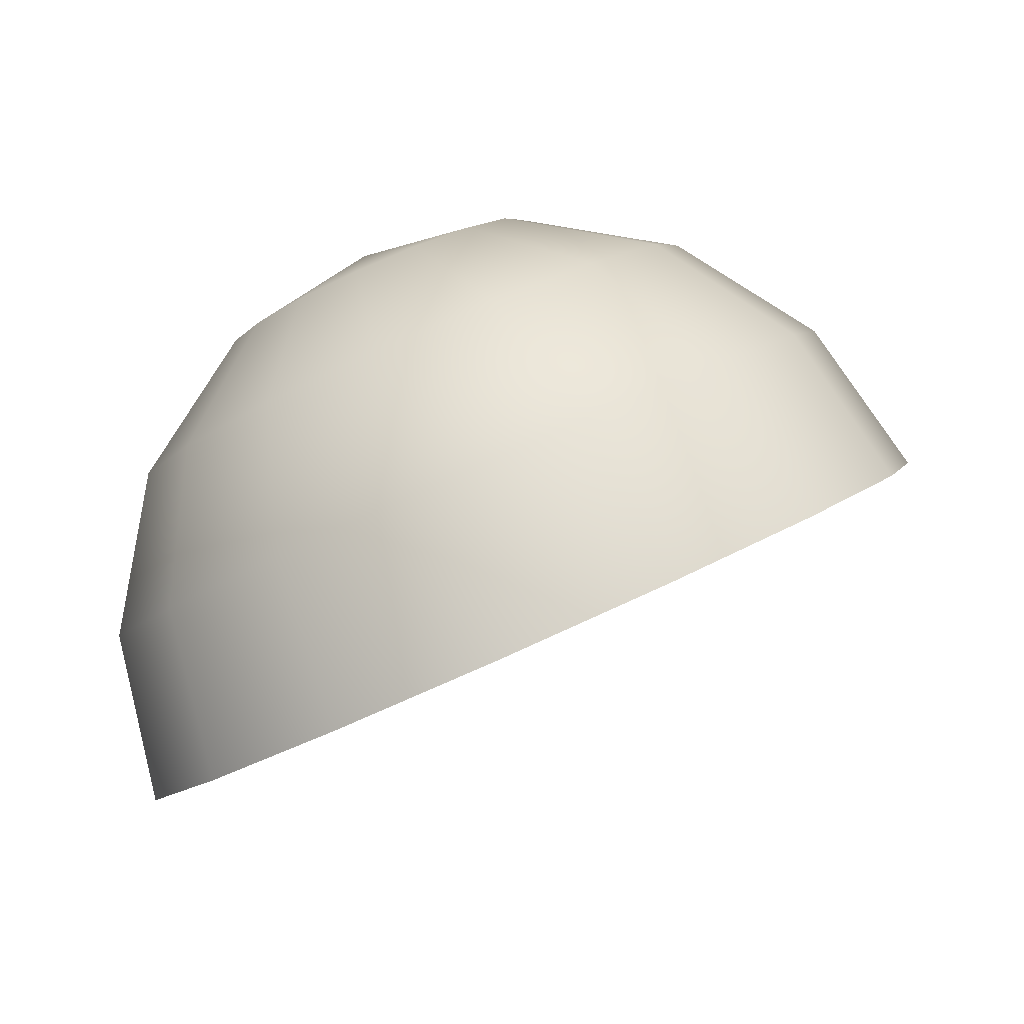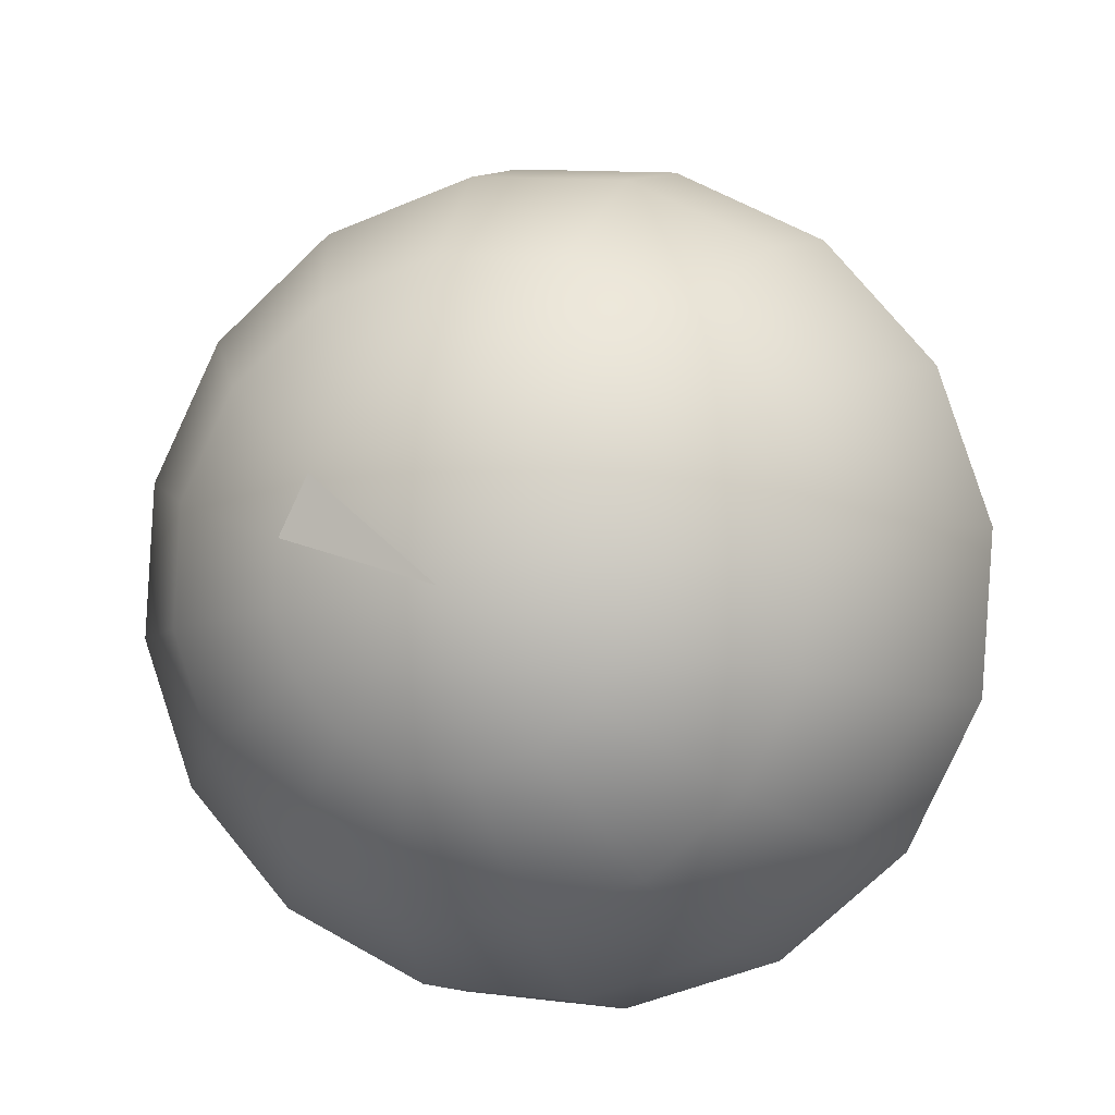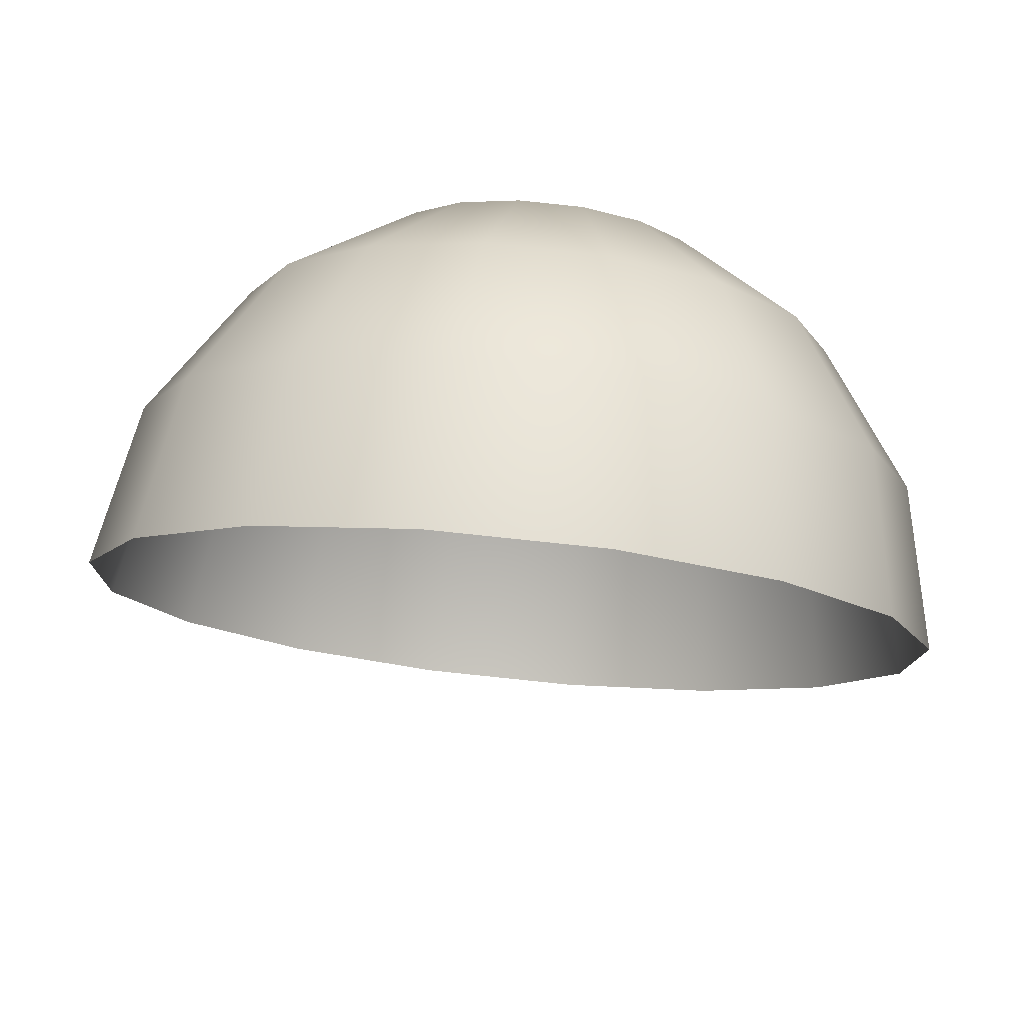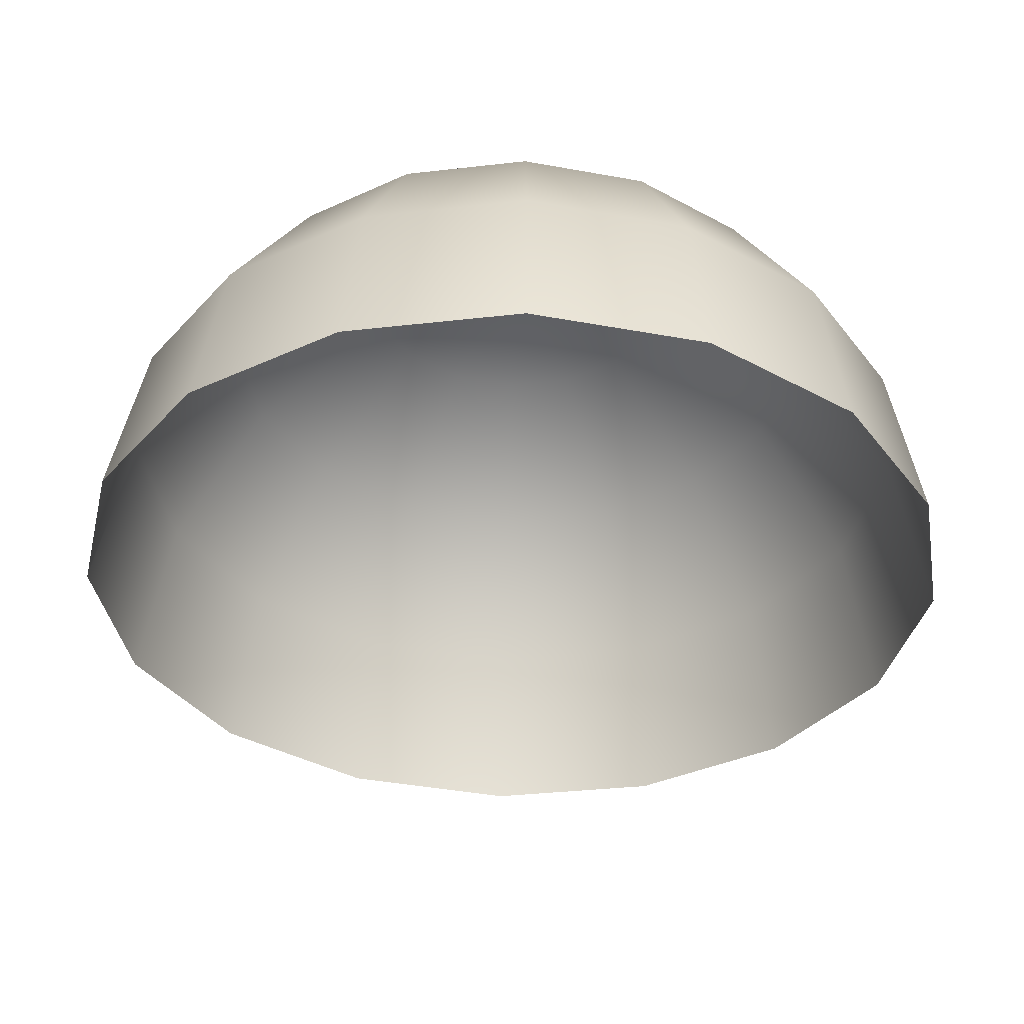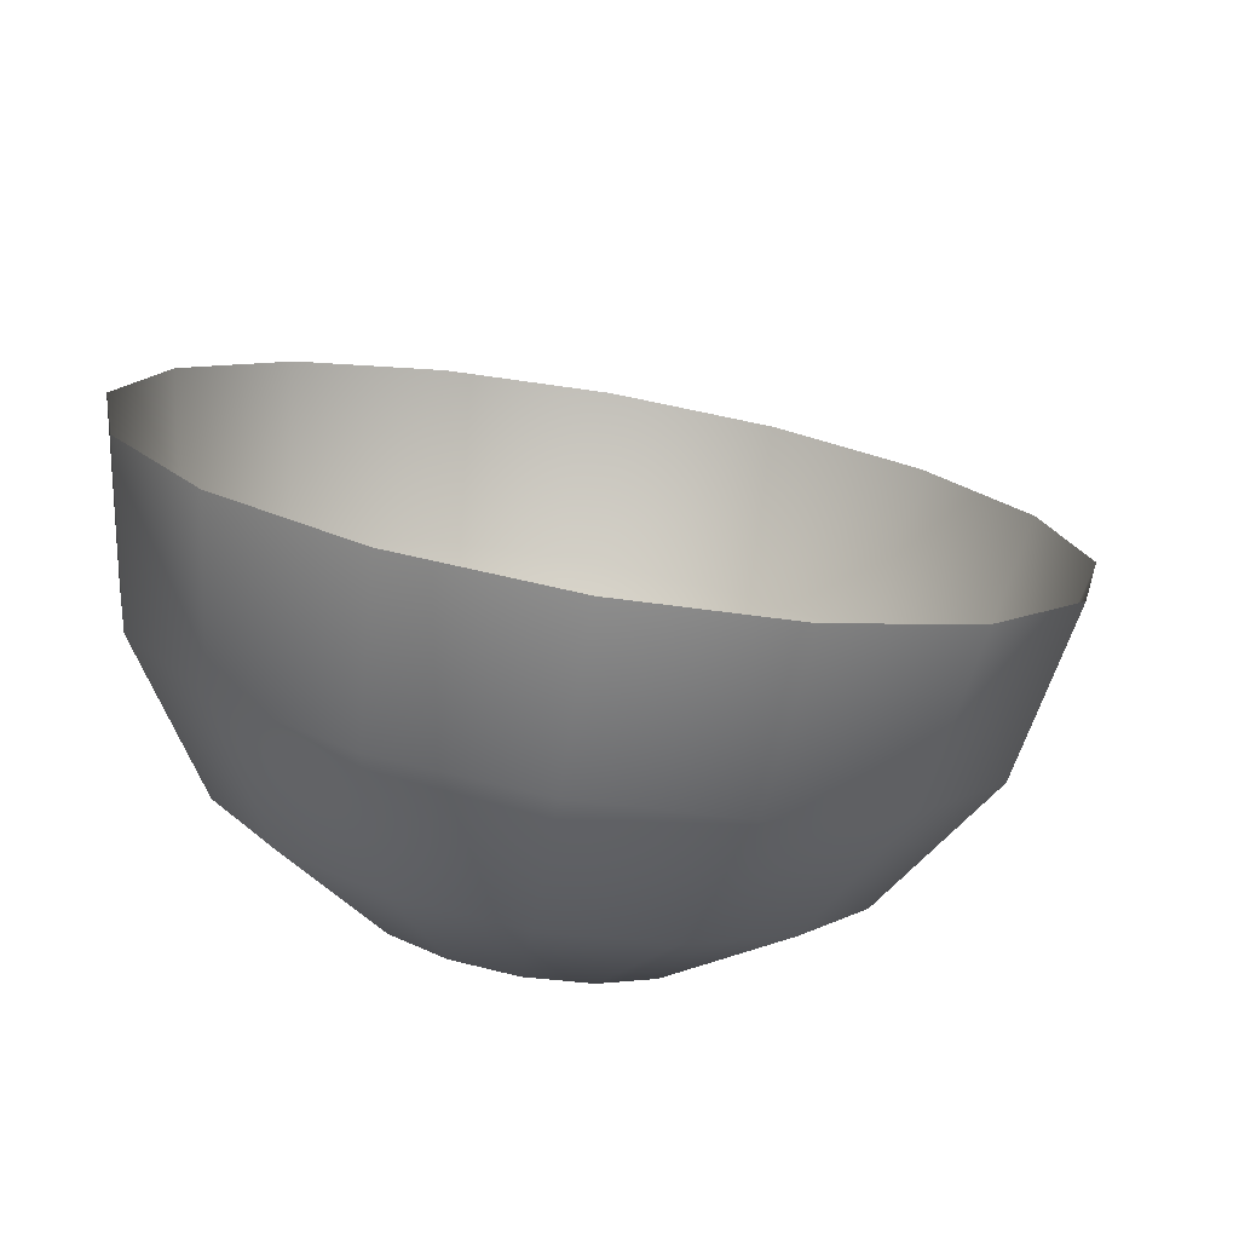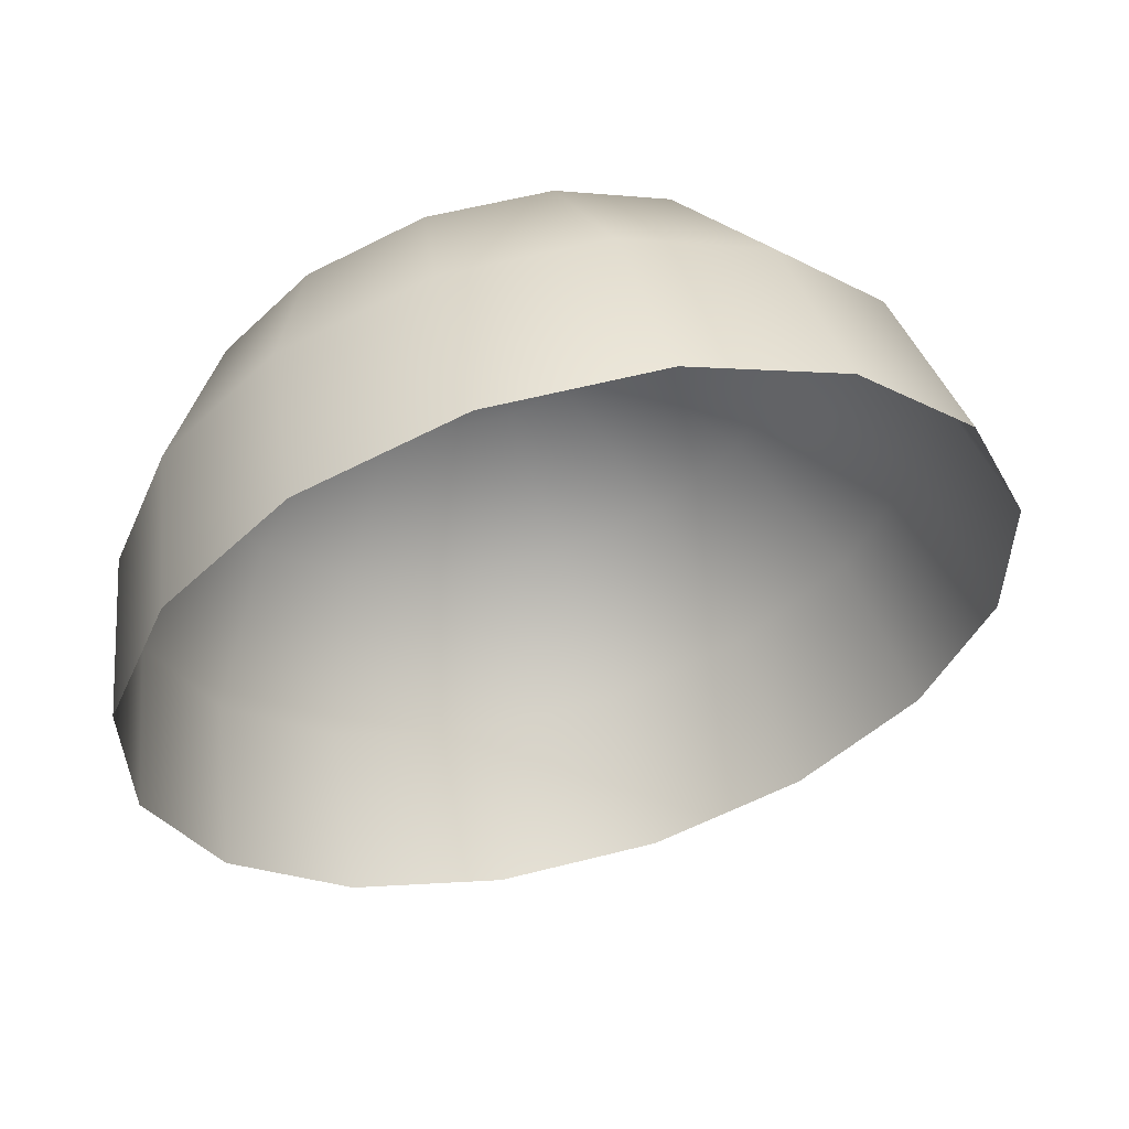
<metadata>
{"format":"obj","ext":"obj","renderer":"f3d","projection":"perspective","resolution":1024,"background":"white","views":[{"elev":-8.5,"azim":-15.8,"up":"+Y"},{"elev":69.7,"azim":-49.3,"up":"+Y"},{"elev":-36.5,"azim":-103.2,"up":"+Y"},{"elev":-60.8,"azim":-91.3,"up":"+Y"},{"elev":-76.1,"azim":15.2,"up":"+Z"},{"elev":-53.1,"azim":-52.6,"up":"+Y"}]}
</metadata>
<code>
g default
v -0.2362 0.08001 0.000935
v -0.2325 0.07108 -0.04863
v -0.2496 0.06307 -0.04469
v -0.2641 0.05628 -0.0338
v -0.2737 0.05174 -0.01763
v -0.2769 0.05015 0.001356
v -0.2733 0.05174 0.02027
v -0.2634 0.05628 0.03624
v -0.2487 0.06307 0.04683
v -0.2315 0.07108 0.05042
v -0.2143 0.07909 0.04647
v -0.1999 0.08588 0.03558
v -0.1903 0.09042 0.01942
v -0.1871 0.09201 0.000428
v -0.1907 0.09042 -0.01849
v -0.2006 0.08588 -0.03446
v -0.2153 0.07909 -0.04504
v -0.2211 0.04565 -0.09074
v -0.2527 0.03085 -0.08345
v -0.2794 0.0183 -0.06333
v -0.2971 0.009918 -0.03346
v -0.3031 0.006973 0.001627
v -0.2964 0.009918 0.03658
v -0.2781 0.0183 0.06608
v -0.251 0.03085 0.08564
v -0.2192 0.04565 0.09228
v -0.1875 0.06045 0.08499
v -0.1608 0.073 0.06487
v -0.1431 0.08138 0.035
v -0.1372 0.08433 -8.8e-05
v -0.1439 0.08138 -0.03504
v -0.1622 0.073 -0.06455
v -0.1893 0.06045 -0.0841
v -0.2036 0.007596 -0.119
v -0.245 -0.01174 -0.1095
v -0.2799 -0.02814 -0.08317
v -0.303 -0.03909 -0.04413
v -0.3108 -0.04294 0.001707
v -0.302 -0.03909 0.04738
v -0.2781 -0.02814 0.08593
v -0.2427 -0.01174 0.1115
v -0.2012 0.007596 0.1202
v -0.1598 0.02693 0.1106
v -0.1249 0.04333 0.08434
v -0.1018 0.05428 0.04531
v -0.09402 0.05813 -0.000534
v -0.1027 0.05428 -0.0462
v -0.1266 0.04333 -0.08475
v -0.1621 0.02693 -0.1103
v -0.1828 -0.03729 -0.129
v -0.2276 -0.05822 -0.1187
v -0.2653 -0.07597 -0.09029
v -0.2903 -0.08783 -0.04804
v -0.2987 -0.09199 0.001582
v -0.2893 -0.08783 0.05101
v -0.2634 -0.07597 0.09274
v -0.2251 -0.05822 0.1204
v -0.1801 -0.03729 0.1298
v -0.1353 -0.01636 0.1195
v -0.09757 0.001384 0.09102
v -0.07258 0.01324 0.04877
v -0.06416 0.01741 -0.000843
v -0.07361 0.01324 -0.05028
v -0.09946 0.001384 -0.092
v -0.1378 -0.01636 -0.1197
g polySurface1316 polySurface1313
f 1 2 3
f 1 3 4
f 1 4 5
f 1 5 6
f 1 6 7
f 1 7 8
f 1 8 9
f 1 9 10
f 1 10 11
f 1 11 12
f 1 12 13
f 1 13 14
f 1 14 15
f 1 15 16
f 1 16 17
f 1 17 2
f 19 3 2
f 2 18 19
f 20 4 3
f 3 19 20
f 21 5 4
f 4 20 21
f 22 6 5
f 5 21 22
f 23 7 6
f 6 22 23
f 24 8 7
f 7 23 24
f 25 9 8
f 8 24 25
f 26 10 9
f 9 25 26
f 27 11 10
f 10 26 27
f 28 12 11
f 11 27 28
f 29 13 12
f 12 28 29
f 30 14 13
f 13 29 30
f 31 15 14
f 14 30 31
f 32 16 15
f 15 31 32
f 33 17 16
f 16 32 33
f 18 2 17
f 17 33 18
f 35 19 18
f 18 34 35
f 36 20 19
f 19 35 36
f 37 21 20
f 20 36 37
f 38 22 21
f 21 37 38
f 39 23 22
f 22 38 39
f 40 24 23
f 23 39 40
f 41 25 24
f 24 40 41
f 42 26 25
f 25 41 42
f 43 27 26
f 26 42 43
f 44 28 27
f 27 43 44
f 45 29 28
f 28 44 45
f 46 30 29
f 29 45 46
f 47 31 30
f 30 46 47
f 48 32 31
f 31 47 48
f 49 33 32
f 32 48 49
f 34 18 33
f 33 49 34
f 51 35 34
f 34 50 51
f 52 36 35
f 35 51 52
f 53 37 36
f 36 52 53
f 54 38 37
f 37 53 54
f 55 39 38
f 38 54 55
f 56 40 39
f 39 55 56
f 57 41 40
f 40 56 57
f 58 42 41
f 41 57 58
f 59 43 42
f 42 58 59
f 60 44 43
f 43 59 60
f 61 45 44
f 44 60 61
f 62 46 45
f 45 61 62
f 63 47 46
f 46 62 63
f 64 48 47
f 47 63 64
f 65 49 48
f 48 64 65
f 50 34 49
f 49 65 50

</code>
